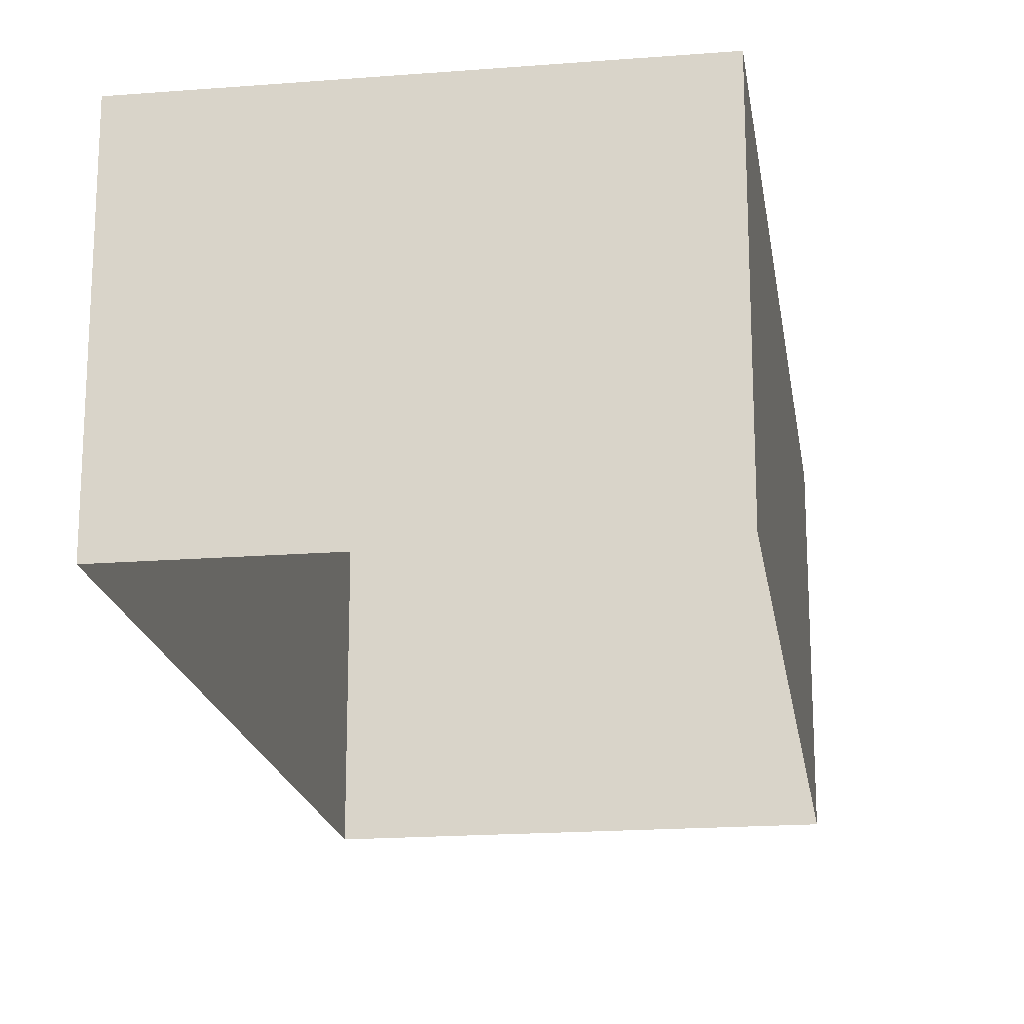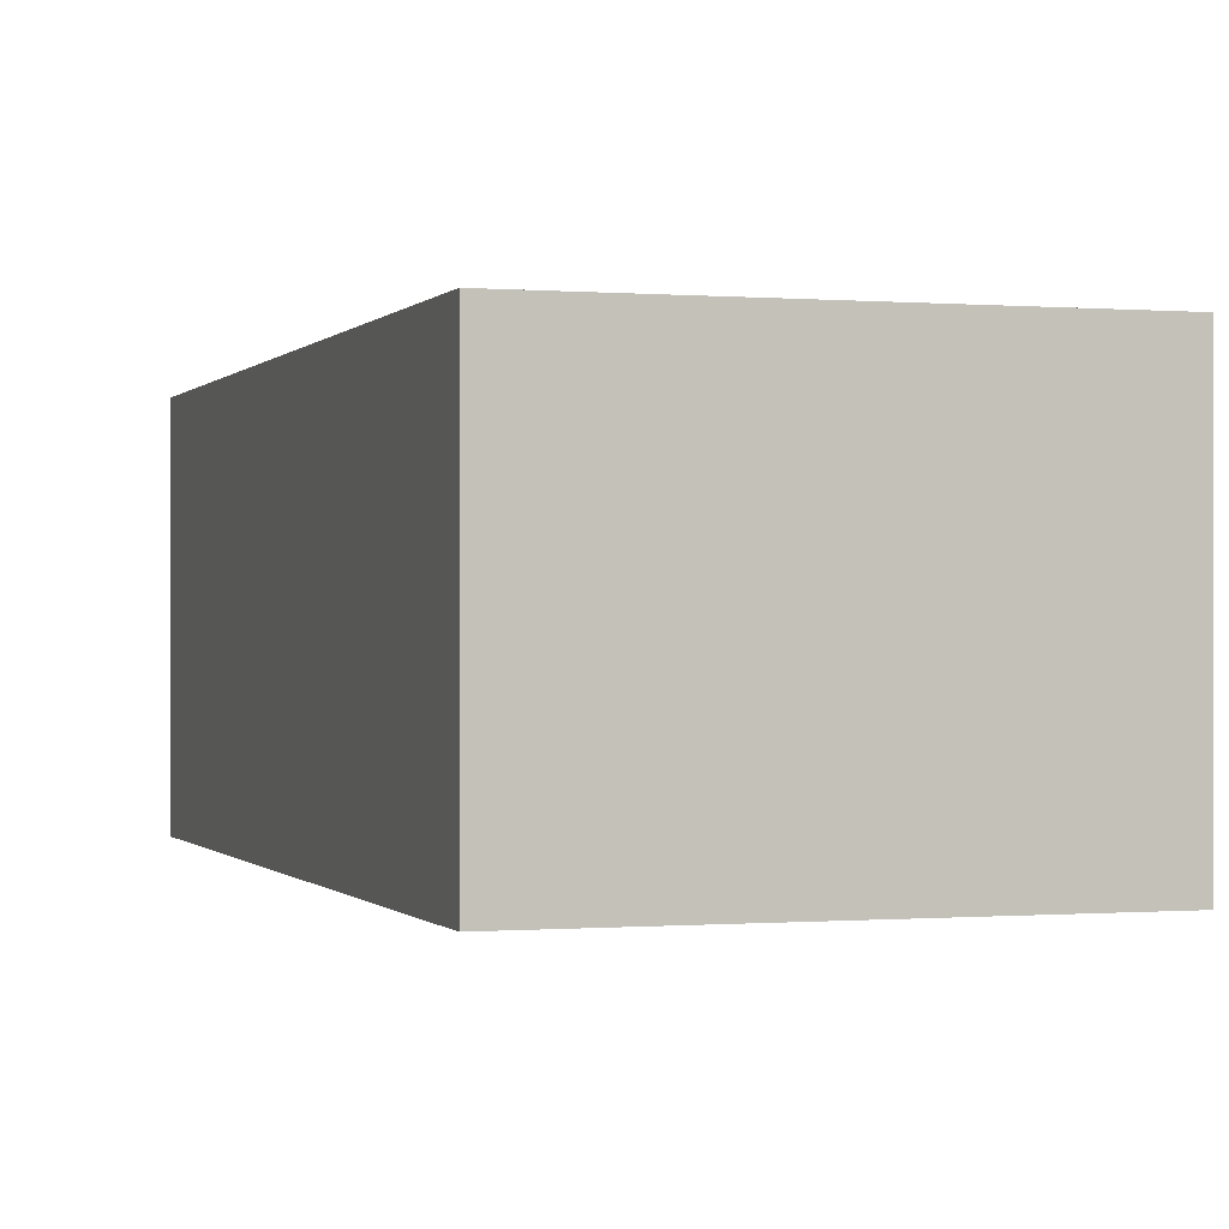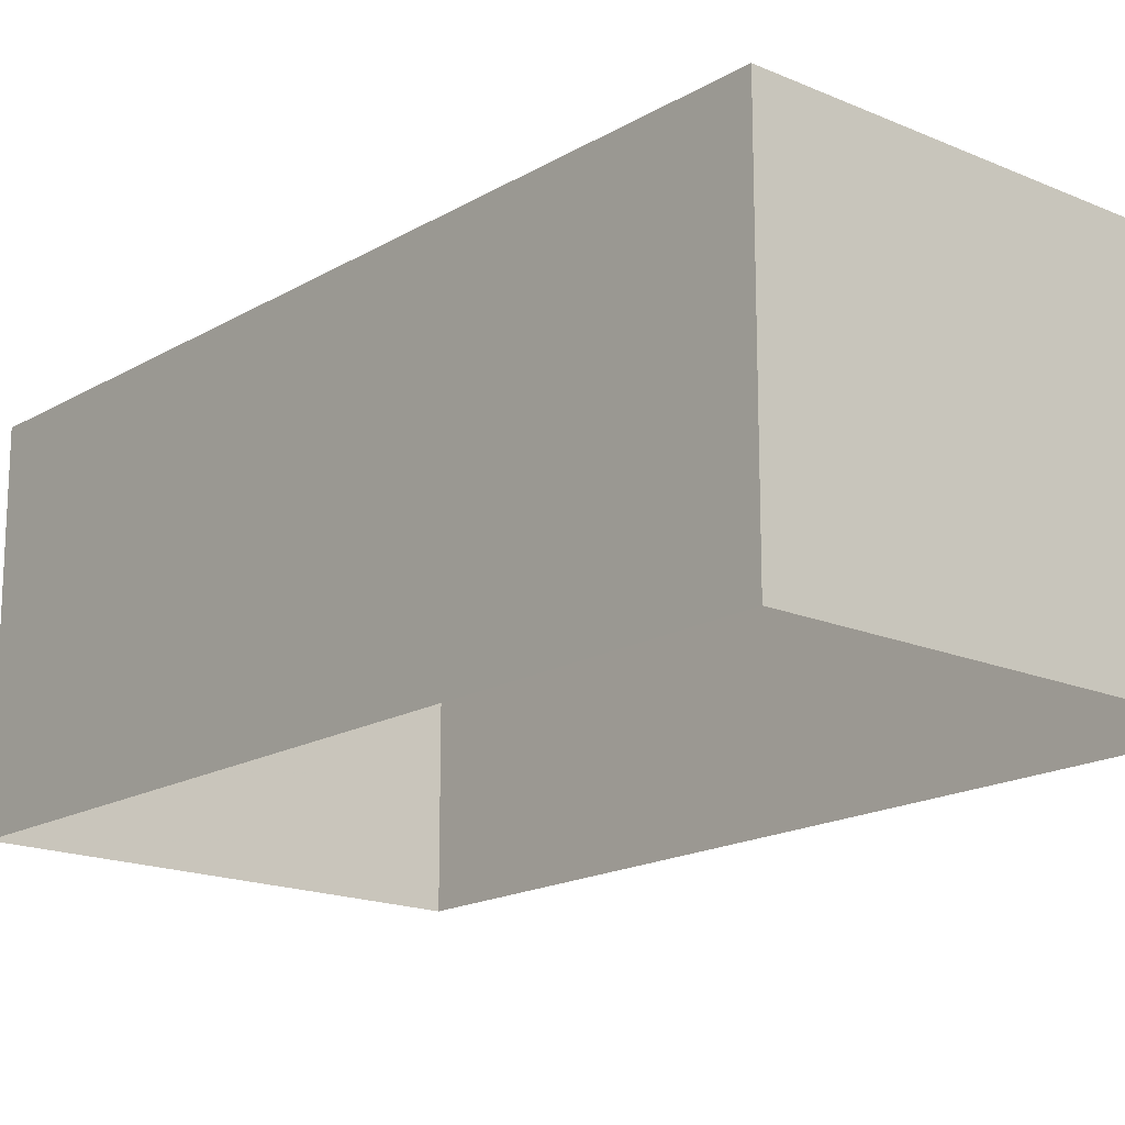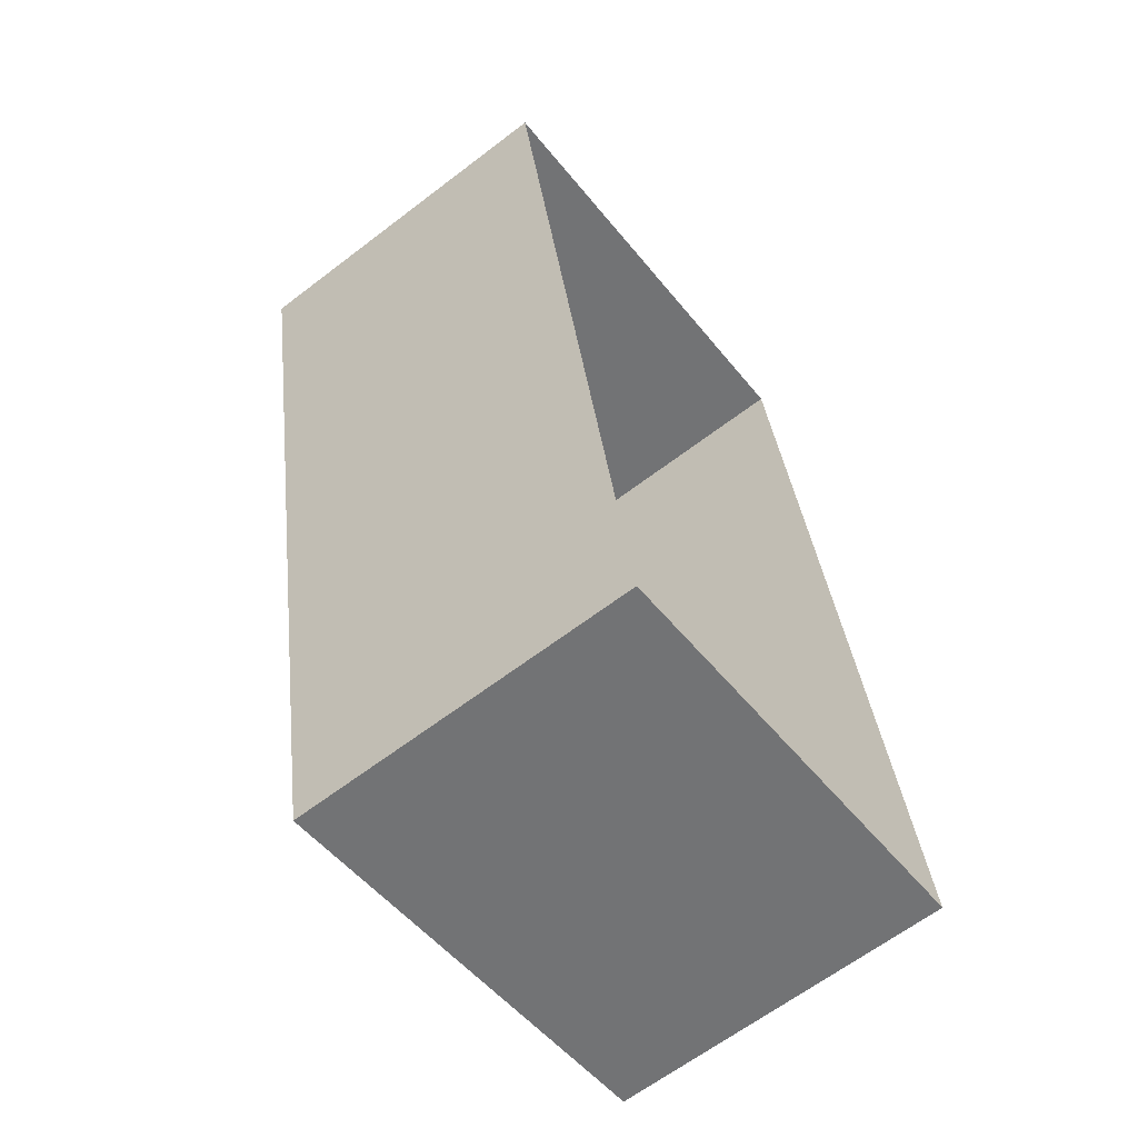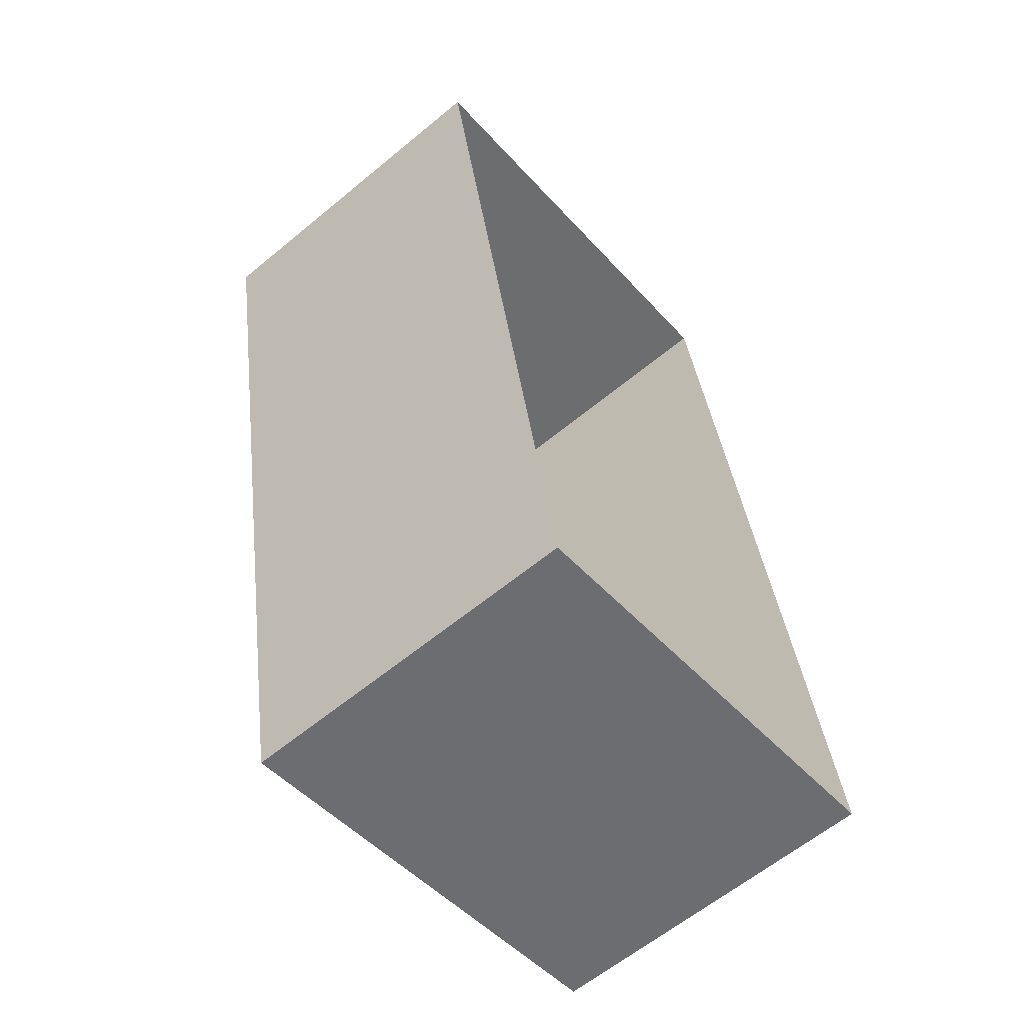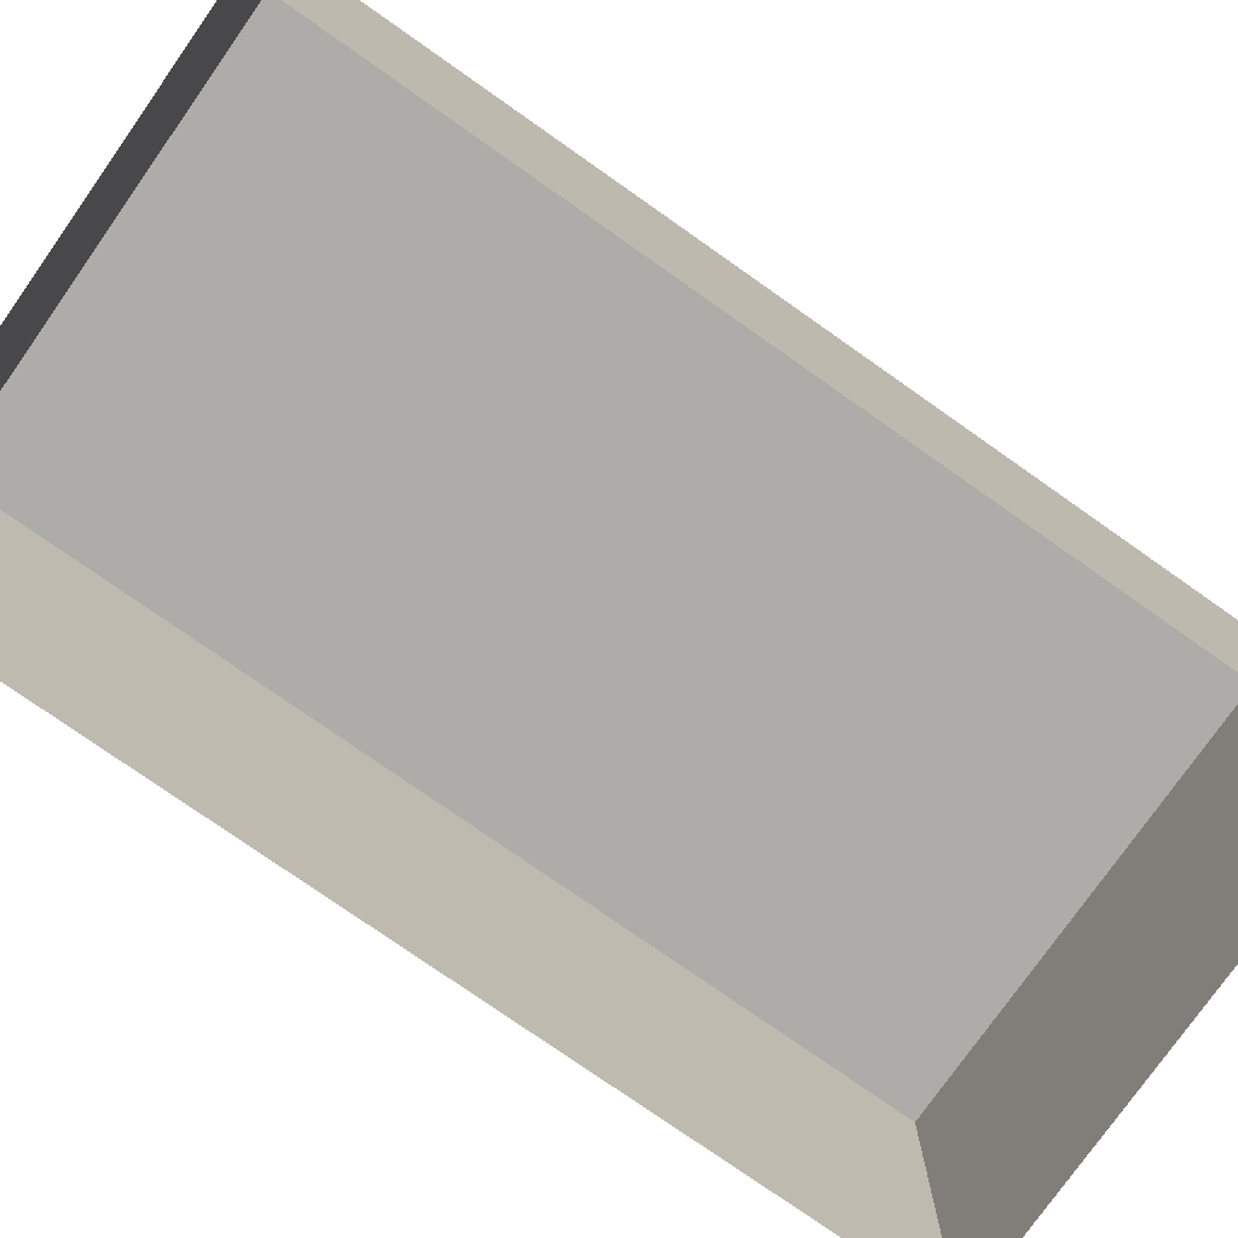
<metadata>
{"format":"obj","ext":"obj","renderer":"f3d","projection":"perspective","resolution":1024,"background":"white","views":[{"elev":-18.9,"azim":177.9,"up":"+Z"},{"elev":-0.3,"azim":151.7,"up":"+Z"},{"elev":-17.2,"azim":-51.2,"up":"+Z"},{"elev":-63.7,"azim":127.6,"up":"+Y"},{"elev":-61.5,"azim":130.2,"up":"+Y"},{"elev":-76.8,"azim":44.3,"up":"+Z"}]}
</metadata>
<code>
v -3.154e+05 4.039e+04 5.263
v -3.154e+05 4.038e+04 5.262
v -3.154e+05 4.038e+04 5.261
v -3.154e+05 4.038e+04 5.262
v -3.154e+05 4.039e+04 7.769
v -3.154e+05 4.038e+04 7.767
v -3.154e+05 4.038e+04 7.766
v -3.154e+05 4.038e+04 7.767
f 1 2 3
f 4 1 3
f 5 6 7
f 8 5 7
f 6 4 3
f 7 6 3
f 8 3 2
f 8 7 3
f 5 1 4
f 6 5 4
f 5 2 1
f 5 8 2

</code>
